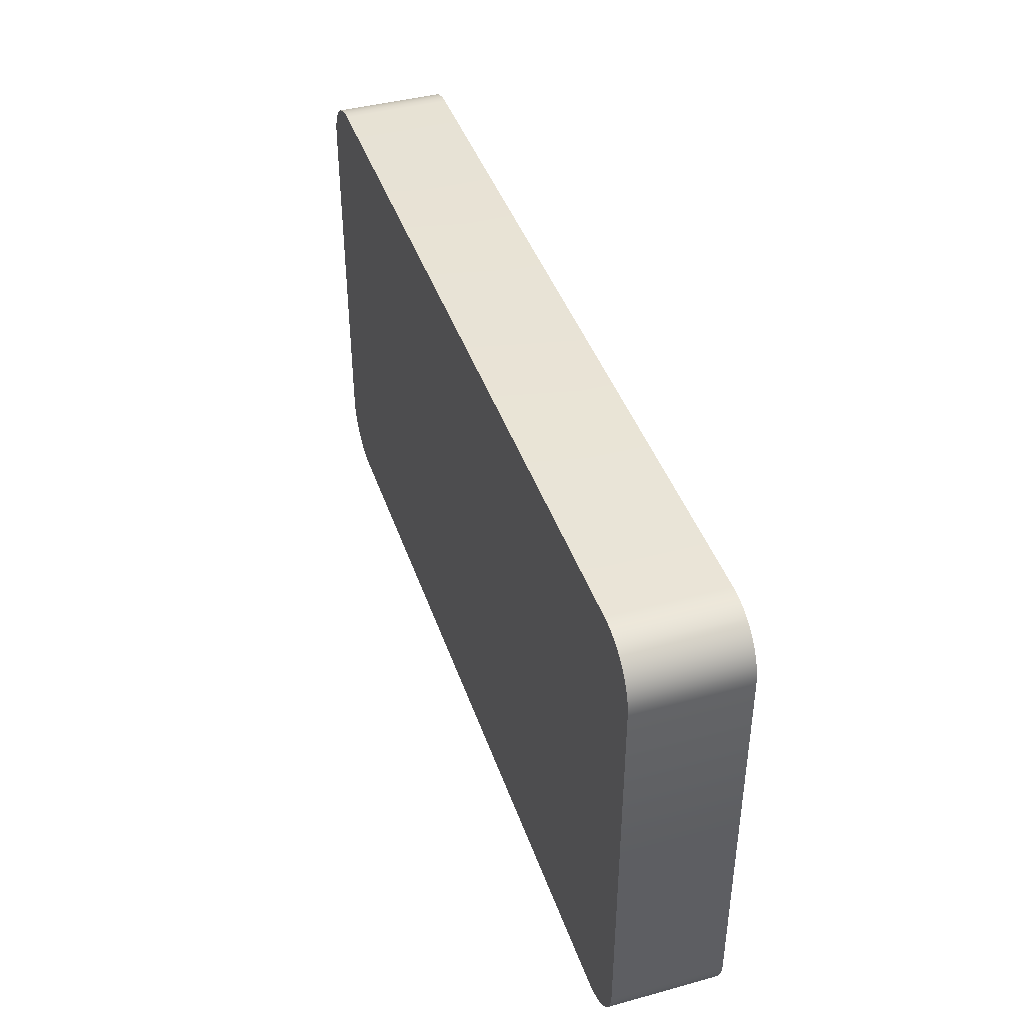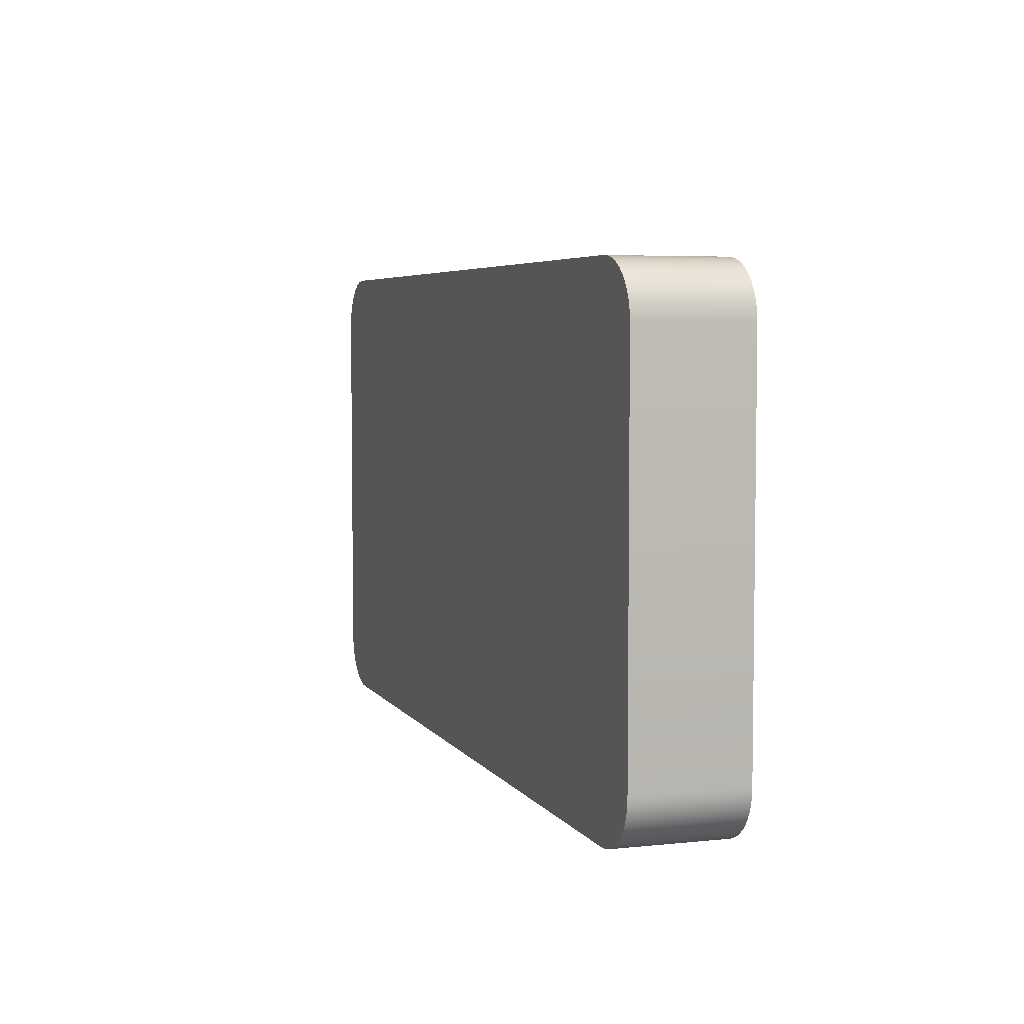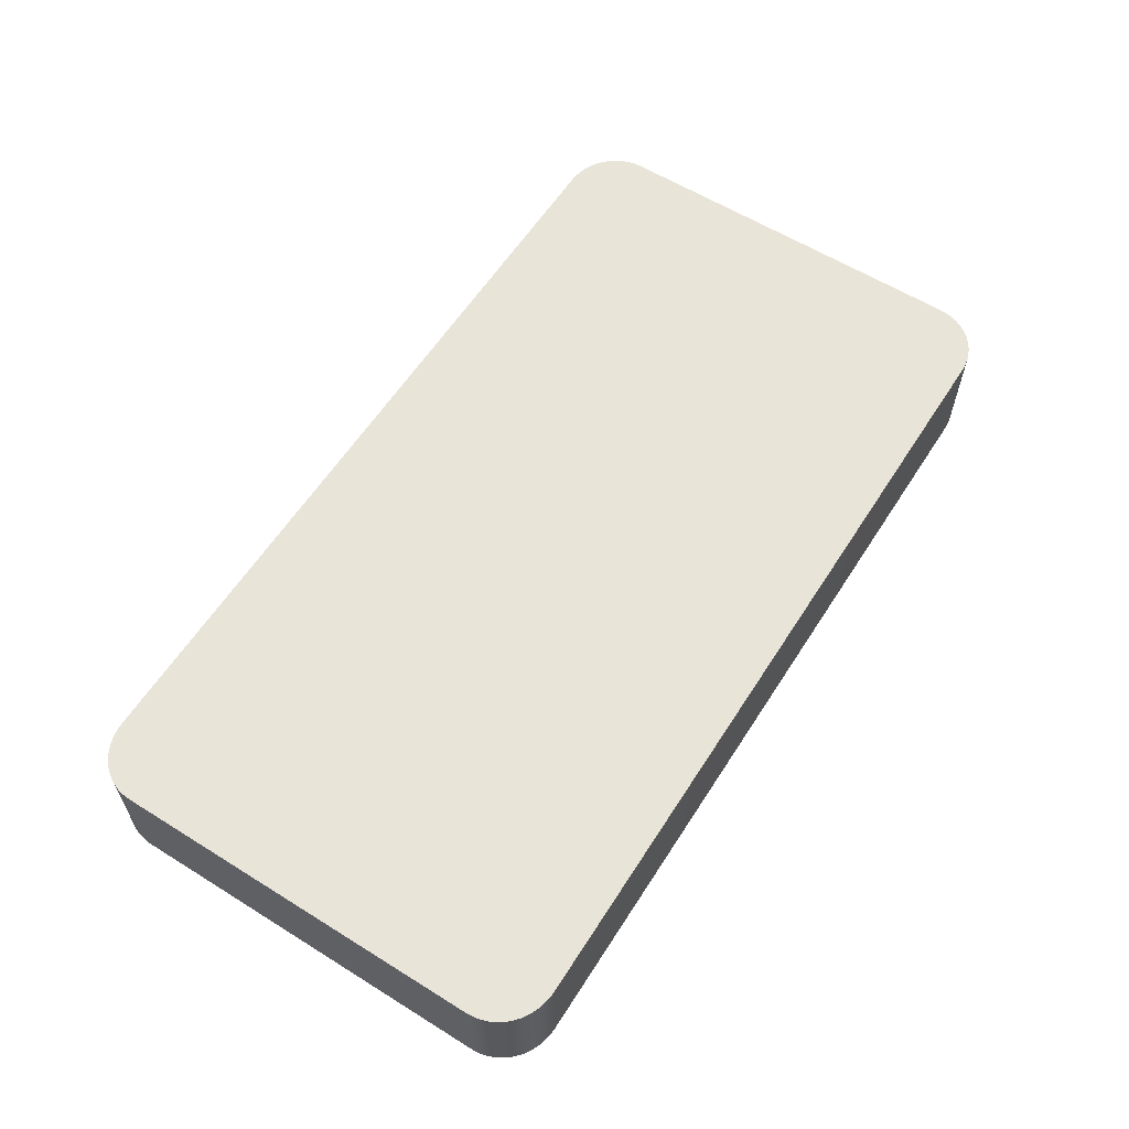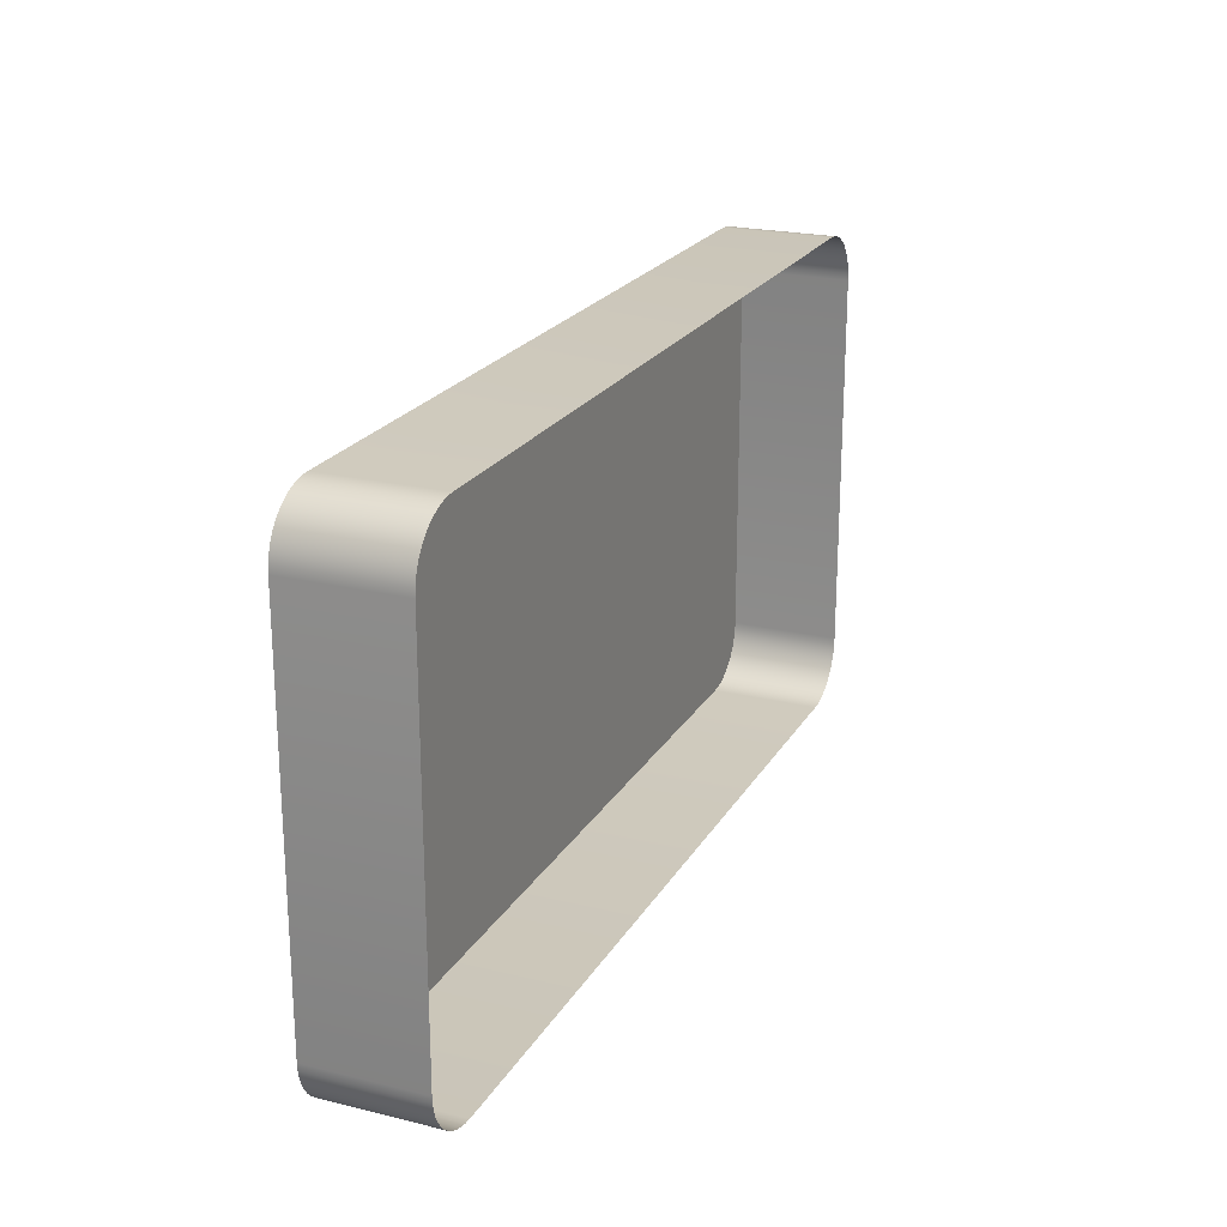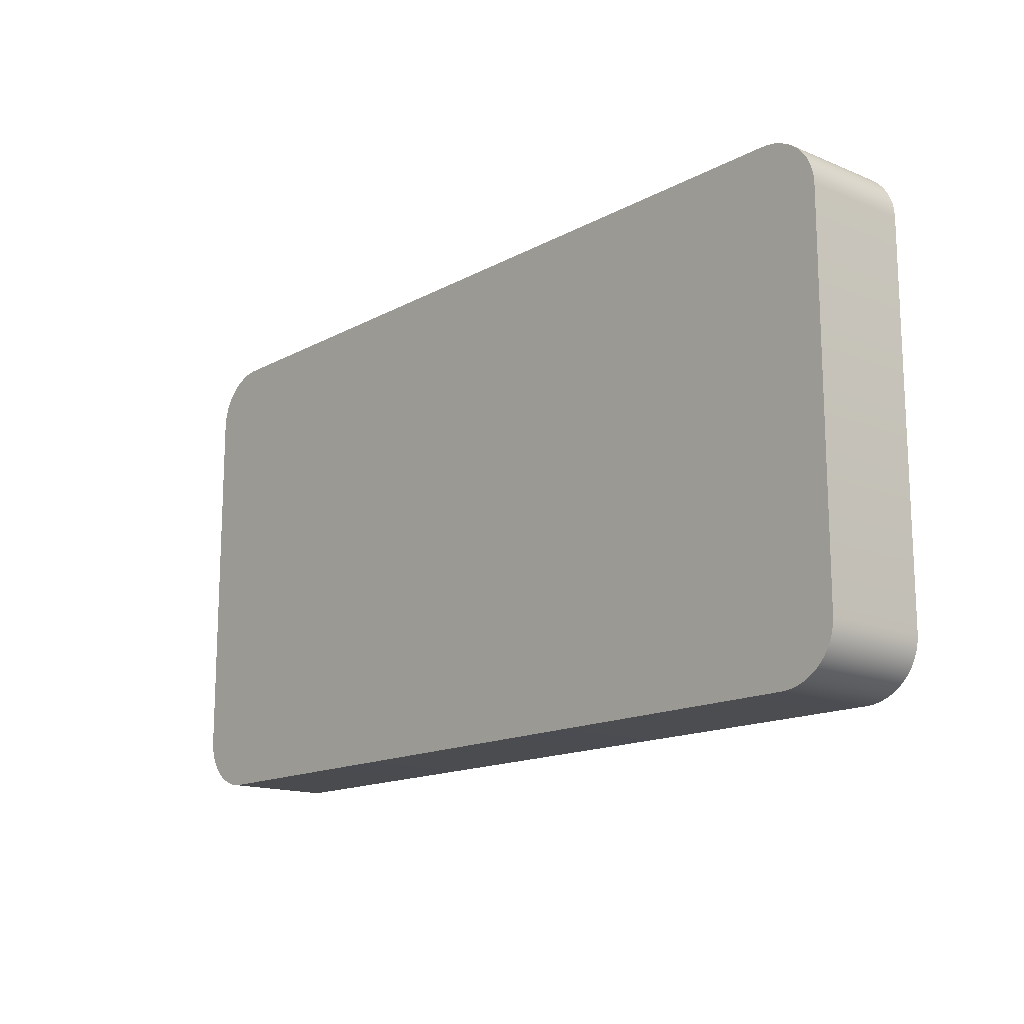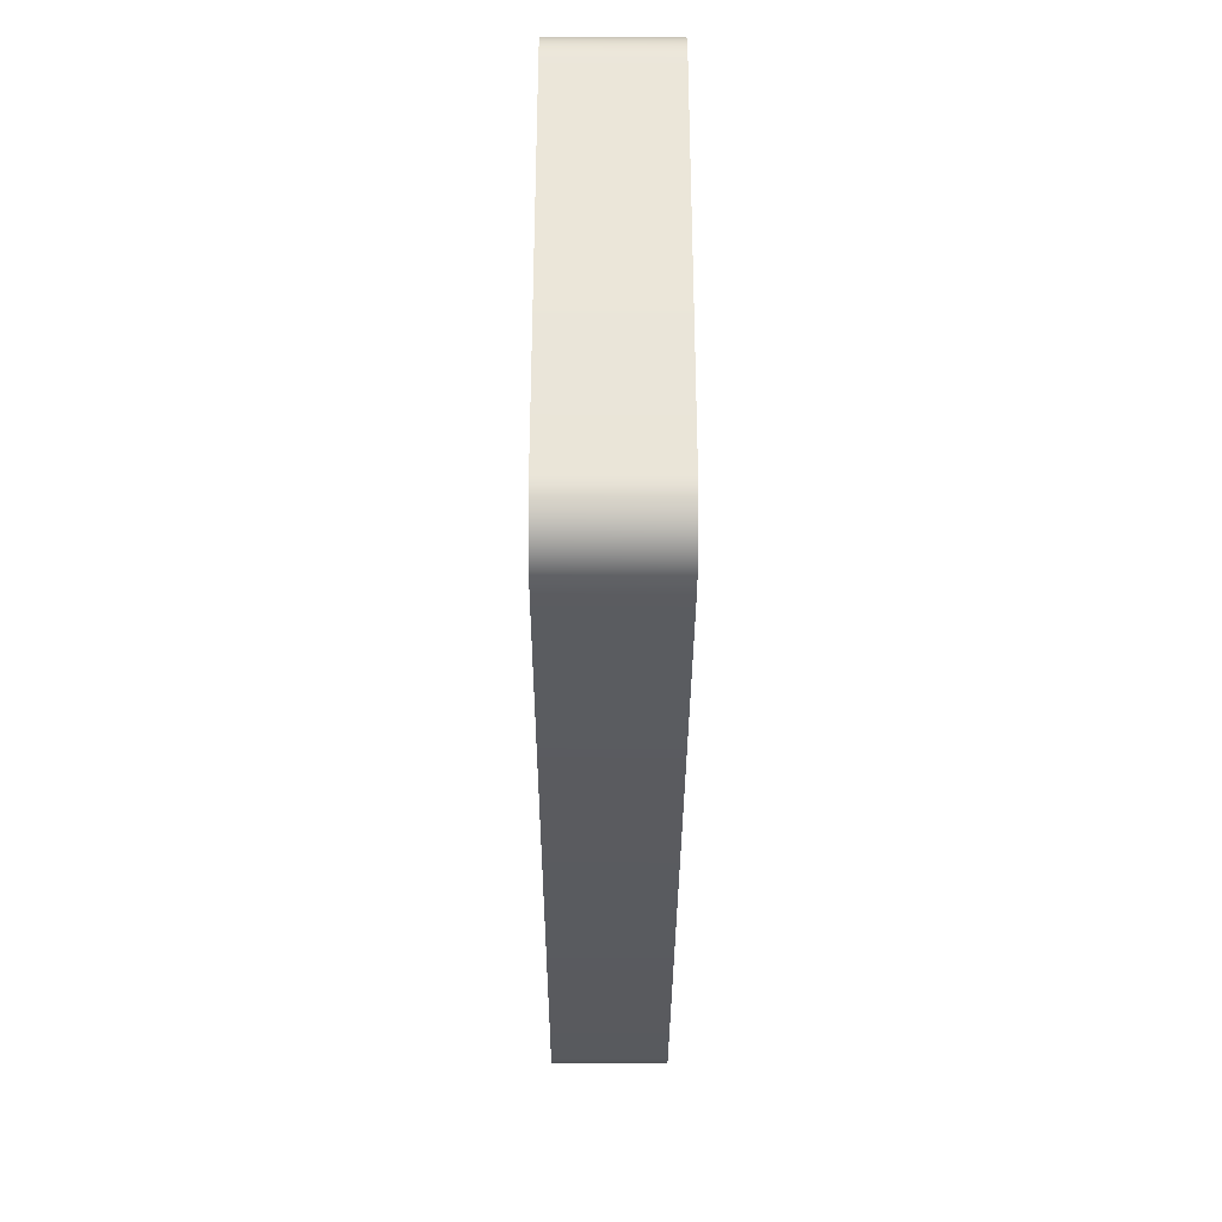
<metadata>
{"format":"obj","ext":"obj","renderer":"f3d","projection":"perspective","resolution":1024,"background":"white","views":[{"elev":41.8,"azim":-108.2,"up":"+Z"},{"elev":5.1,"azim":-108.4,"up":"+Z"},{"elev":59.9,"azim":122.5,"up":"+Y"},{"elev":22.0,"azim":-67.0,"up":"+Z"},{"elev":-15.1,"azim":-131.1,"up":"+Z"},{"elev":-32.7,"azim":-90.2,"up":"+Z"}]}
</metadata>
<code>
o #ID116
v -0.02586 0.01121 -0.02761
v -0.02602 0.006883 -0.02785
v -0.02586 0.006883 -0.02761
v -0.02602 0.01121 -0.02785
v -0.02566 0.01121 -0.0274
v -0.02566 0.006883 -0.0274
v -0.02434 0.01121 -0.046
v 0.007491 0.01121 -0.04602
v -0.02404 0.01121 -0.04602
v 0.007789 0.01121 -0.046
v -0.02464 0.01121 -0.04594
v 0.008082 0.01121 -0.04594
v -0.02492 0.01121 -0.04585
v 0.008365 0.01121 -0.04585
v -0.02519 0.01121 -0.04573
v 0.008633 0.01121 -0.04573
v -0.02543 0.01121 -0.04557
v 0.008882 0.01121 -0.04557
v -0.02566 0.01121 -0.04538
v 0.009106 0.01121 -0.04538
v -0.02586 0.01121 -0.04517
v 0.009303 0.01121 -0.04517
v -0.02602 0.01121 -0.04494
v 0.009469 0.01121 -0.04494
v -0.02616 0.01121 -0.04468
v 0.009602 0.01121 -0.04468
v -0.02625 0.01121 -0.04441
v 0.009698 0.01121 -0.04441
v -0.02631 0.01121 -0.04414
v 0.009756 0.01121 -0.04414
v -0.02633 0.01121 -0.04385
v 0.009776 0.01121 -0.04385
v -0.02633 0.01121 -0.02893
v 0.009776 0.01121 -0.02893
v -0.02631 0.01121 -0.02865
v 0.009756 0.01121 -0.02865
v -0.02625 0.01121 -0.02837
v 0.009698 0.01121 -0.02837
v -0.02616 0.01121 -0.0281
v 0.009602 0.01121 -0.0281
v -0.02602 0.01121 -0.02785
v 0.009469 0.01121 -0.02785
v -0.02586 0.01121 -0.02761
v 0.009303 0.01121 -0.02761
v -0.02566 0.01121 -0.0274
v 0.009106 0.01121 -0.0274
v -0.02543 0.01121 -0.02721
v 0.008882 0.01121 -0.02721
v -0.02519 0.01121 -0.02705
v 0.008633 0.01121 -0.02705
v -0.02492 0.01121 -0.02693
v 0.008365 0.01121 -0.02693
v -0.02464 0.01121 -0.02684
v 0.008082 0.01121 -0.02684
v -0.02434 0.01121 -0.02678
v 0.007789 0.01121 -0.02678
v -0.02404 0.01121 -0.02676
v 0.007491 0.01121 -0.02676
v -0.02616 0.006883 -0.0281
v -0.02616 0.01121 -0.0281
v -0.02543 0.006883 -0.02721
v -0.02543 0.01121 -0.02721
v 0.007789 0.01121 -0.046
v 0.007491 0.006883 -0.04602
v 0.007491 0.01121 -0.04602
v 0.007789 0.006883 -0.046
v -0.02404 0.006883 -0.04602
v -0.02404 0.01121 -0.04602
v -0.02434 0.006883 -0.046
v -0.02434 0.01121 -0.046
v -0.02464 0.006883 -0.04594
v -0.02464 0.01121 -0.04594
v -0.02492 0.006883 -0.04585
v -0.02492 0.01121 -0.04585
v -0.02519 0.006883 -0.04573
v -0.02519 0.01121 -0.04573
v -0.02543 0.006883 -0.04557
v -0.02543 0.01121 -0.04557
v -0.02566 0.006883 -0.04538
v -0.02566 0.01121 -0.04538
v -0.02586 0.01121 -0.04517
v -0.02586 0.006883 -0.04517
v -0.02602 0.01121 -0.04494
v -0.02602 0.006883 -0.04494
v -0.02616 0.01121 -0.04468
v -0.02616 0.006883 -0.04468
v -0.02625 0.01121 -0.04441
v -0.02625 0.006883 -0.04441
v -0.02631 0.01121 -0.04414
v -0.02631 0.006883 -0.04414
v -0.02633 0.01121 -0.04385
v -0.02633 0.006883 -0.04385
v -0.02633 0.01121 -0.02893
v -0.02633 0.006883 -0.02893
v -0.02631 0.01121 -0.02865
v -0.02631 0.006883 -0.02865
v -0.02625 0.01121 -0.02837
v -0.02625 0.006883 -0.02837
v -0.02528 0.006883 -0.02711
v -0.02519 0.01121 -0.02705
v -0.02519 0.006883 -0.02705
v -0.02492 0.006883 -0.02693
v -0.02492 0.01121 -0.02693
v -0.02464 0.006883 -0.02684
v -0.02464 0.01121 -0.02684
v -0.02434 0.006883 -0.02678
v -0.02434 0.01121 -0.02678
v -0.02404 0.006883 -0.02676
v -0.02404 0.01121 -0.02676
v -0.009195 0.006883 -0.02676
v 0.007491 0.01121 -0.02676
v 0.007491 0.006883 -0.02676
v 0.007789 0.006883 -0.02678
v 0.007789 0.01121 -0.02678
v 0.008082 0.006883 -0.02684
v 0.008082 0.01121 -0.02684
v 0.008365 0.006883 -0.02693
v 0.008365 0.01121 -0.02693
v 0.008633 0.006883 -0.02705
v 0.008633 0.01121 -0.02705
v 0.008882 0.006883 -0.02721
v 0.008882 0.01121 -0.02721
v 0.009106 0.006883 -0.0274
v 0.009106 0.01121 -0.0274
v 0.009303 0.01121 -0.02761
v 0.009303 0.006883 -0.02761
v 0.009469 0.01121 -0.02785
v 0.009469 0.006883 -0.02785
v 0.009602 0.01121 -0.0281
v 0.009602 0.006883 -0.0281
v 0.009698 0.01121 -0.02837
v 0.009698 0.006883 -0.02837
v 0.009756 0.01121 -0.02865
v 0.009756 0.006883 -0.02865
v 0.009776 0.01121 -0.02893
v 0.009776 0.006883 -0.02893
v 0.009776 0.01121 -0.04385
v 0.009776 0.006883 -0.04385
v 0.009756 0.01121 -0.04414
v 0.009756 0.006883 -0.04414
v 0.009698 0.01121 -0.04441
v 0.009698 0.006883 -0.04441
v 0.009602 0.01121 -0.04468
v 0.009602 0.006883 -0.04468
v 0.009469 0.01121 -0.04494
v 0.009469 0.006883 -0.04494
v 0.009303 0.01121 -0.04517
v 0.009303 0.006883 -0.04517
v 0.009106 0.01121 -0.04538
v 0.009106 0.006883 -0.04538
v 0.008882 0.006883 -0.04557
v 0.008882 0.01121 -0.04557
v 0.008633 0.006883 -0.04573
v 0.008633 0.01121 -0.04573
v 0.008365 0.006883 -0.04585
v 0.008365 0.01121 -0.04585
v 0.008082 0.006883 -0.04594
v 0.008082 0.01121 -0.04594
f 1 2 3
f 3 2 1
f 2 1 4
f 4 1 2
f 5 3 6
f 6 3 5
f 3 5 1
f 1 5 3
f 7 8 9
f 9 8 7
f 8 7 10
f 10 7 8
f 10 7 11
f 11 7 10
f 10 11 12
f 12 11 10
f 12 11 13
f 13 11 12
f 12 13 14
f 14 13 12
f 14 13 15
f 15 13 14
f 14 15 16
f 16 15 14
f 16 15 17
f 17 15 16
f 16 17 18
f 18 17 16
f 18 17 19
f 19 17 18
f 18 19 20
f 20 19 18
f 20 19 21
f 21 19 20
f 20 21 22
f 22 21 20
f 22 21 23
f 23 21 22
f 22 23 24
f 24 23 22
f 24 23 25
f 25 23 24
f 24 25 26
f 26 25 24
f 26 25 27
f 27 25 26
f 26 27 28
f 28 27 26
f 28 27 29
f 29 27 28
f 28 29 30
f 30 29 28
f 30 29 31
f 31 29 30
f 30 31 32
f 32 31 30
f 32 31 33
f 33 31 32
f 32 33 34
f 34 33 32
f 34 33 35
f 35 33 34
f 34 35 36
f 36 35 34
f 36 35 37
f 37 35 36
f 36 37 38
f 38 37 36
f 38 37 39
f 39 37 38
f 38 39 40
f 40 39 38
f 40 39 41
f 41 39 40
f 40 41 42
f 42 41 40
f 42 41 43
f 43 41 42
f 42 43 44
f 44 43 42
f 44 43 45
f 45 43 44
f 44 45 46
f 46 45 44
f 46 45 47
f 47 45 46
f 46 47 48
f 48 47 46
f 48 47 49
f 49 47 48
f 48 49 50
f 50 49 48
f 50 49 51
f 51 49 50
f 50 51 52
f 52 51 50
f 52 51 53
f 53 51 52
f 52 53 54
f 54 53 52
f 54 53 55
f 55 53 54
f 54 55 56
f 56 55 54
f 56 55 57
f 57 55 56
f 56 57 58
f 58 57 56
f 4 59 2
f 2 59 4
f 59 4 60
f 60 4 59
f 61 5 6
f 6 5 61
f 5 61 62
f 62 61 5
f 63 64 65
f 65 64 63
f 64 63 66
f 66 63 64
f 65 67 68
f 68 67 65
f 67 65 64
f 64 65 67
f 68 69 70
f 70 69 68
f 69 68 67
f 67 68 69
f 70 71 72
f 72 71 70
f 71 70 69
f 69 70 71
f 72 73 74
f 74 73 72
f 73 72 71
f 71 72 73
f 74 75 76
f 76 75 74
f 75 74 73
f 73 74 75
f 76 77 78
f 78 77 76
f 77 76 75
f 75 76 77
f 78 79 80
f 80 79 78
f 79 78 77
f 77 78 79
f 81 79 82
f 82 79 81
f 79 81 80
f 80 81 79
f 83 82 84
f 84 82 83
f 82 83 81
f 81 83 82
f 85 84 86
f 86 84 85
f 84 85 83
f 83 85 84
f 87 86 88
f 88 86 87
f 86 87 85
f 85 87 86
f 89 88 90
f 90 88 89
f 88 89 87
f 87 89 88
f 91 90 92
f 92 90 91
f 90 91 89
f 89 91 90
f 93 92 94
f 94 92 93
f 92 93 91
f 91 93 92
f 95 94 96
f 96 94 95
f 94 95 93
f 93 95 94
f 97 96 98
f 98 96 97
f 96 97 95
f 95 97 96
f 60 98 59
f 59 98 60
f 98 60 97
f 97 60 98
f 99 62 61
f 61 62 99
f 62 99 100
f 100 99 62
f 100 99 101
f 101 99 100
f 102 100 101
f 101 100 102
f 100 102 103
f 103 102 100
f 104 103 102
f 102 103 104
f 103 104 105
f 105 104 103
f 106 105 104
f 104 105 106
f 105 106 107
f 107 106 105
f 108 107 106
f 106 107 108
f 107 108 109
f 109 108 107
f 110 109 108
f 108 109 110
f 109 110 111
f 111 110 109
f 111 110 112
f 112 110 111
f 113 111 112
f 112 111 113
f 111 113 114
f 114 113 111
f 115 114 113
f 113 114 115
f 114 115 116
f 116 115 114
f 117 116 115
f 115 116 117
f 116 117 118
f 118 117 116
f 119 118 117
f 117 118 119
f 118 119 120
f 120 119 118
f 121 120 119
f 119 120 121
f 120 121 122
f 122 121 120
f 123 122 121
f 121 122 123
f 122 123 124
f 124 123 122
f 125 123 126
f 126 123 125
f 123 125 124
f 124 125 123
f 127 126 128
f 128 126 127
f 126 127 125
f 125 127 126
f 129 128 130
f 130 128 129
f 128 129 127
f 127 129 128
f 131 130 132
f 132 130 131
f 130 131 129
f 129 131 130
f 133 132 134
f 134 132 133
f 132 133 131
f 131 133 132
f 135 134 136
f 136 134 135
f 134 135 133
f 133 135 134
f 137 136 138
f 138 136 137
f 136 137 135
f 135 137 136
f 139 138 140
f 140 138 139
f 138 139 137
f 137 139 138
f 141 140 142
f 142 140 141
f 140 141 139
f 139 141 140
f 143 142 144
f 144 142 143
f 142 143 141
f 141 143 142
f 145 144 146
f 146 144 145
f 144 145 143
f 143 145 144
f 147 146 148
f 148 146 147
f 146 147 145
f 145 147 146
f 149 148 150
f 150 148 149
f 148 149 147
f 147 149 148
f 149 151 152
f 152 151 149
f 151 149 150
f 150 149 151
f 152 153 154
f 154 153 152
f 153 152 151
f 151 152 153
f 154 155 156
f 156 155 154
f 155 154 153
f 153 154 155
f 156 157 158
f 158 157 156
f 157 156 155
f 155 156 157
f 158 66 63
f 63 66 158
f 66 158 157
f 157 158 66

</code>
